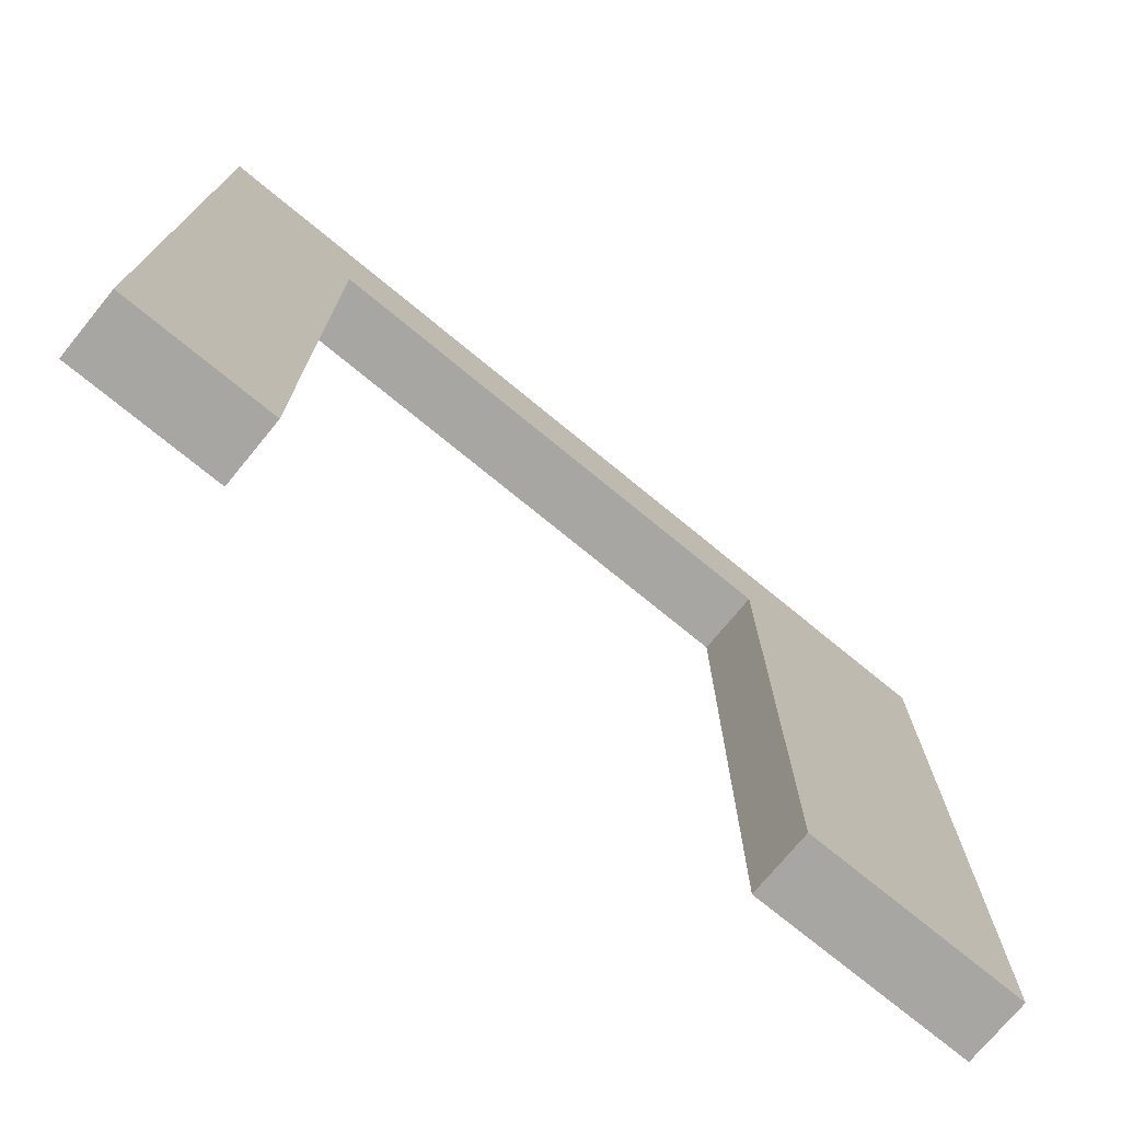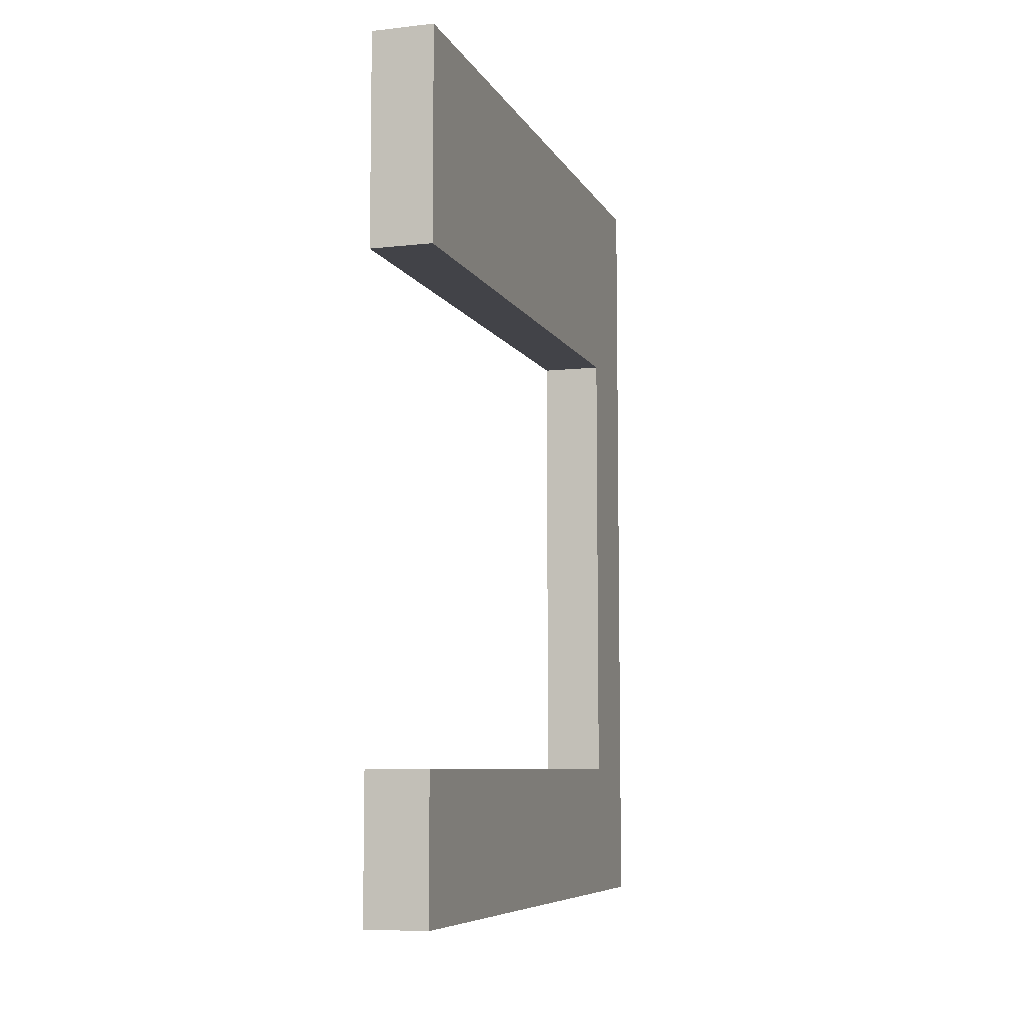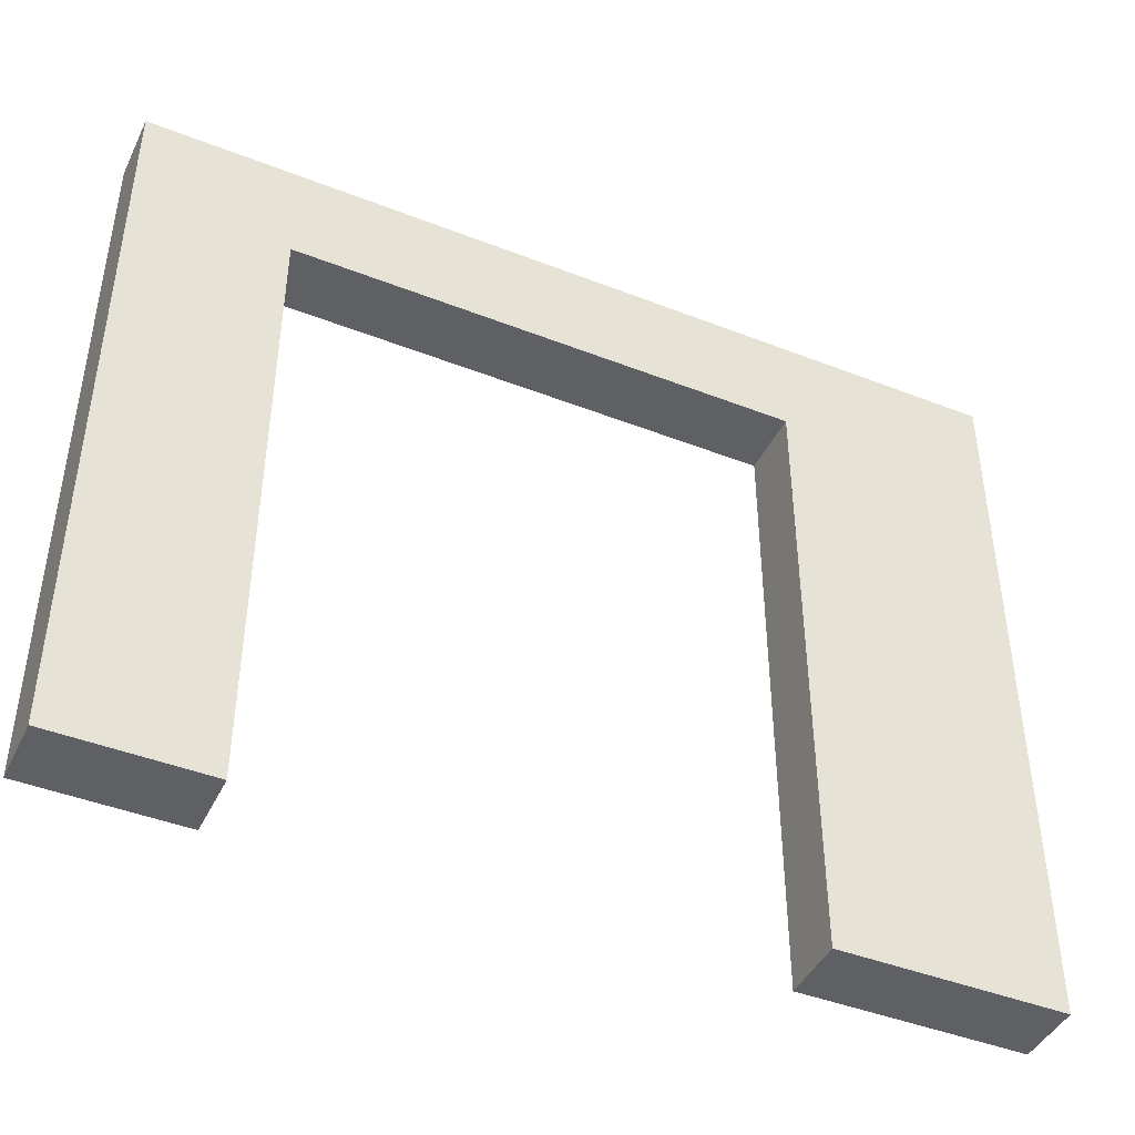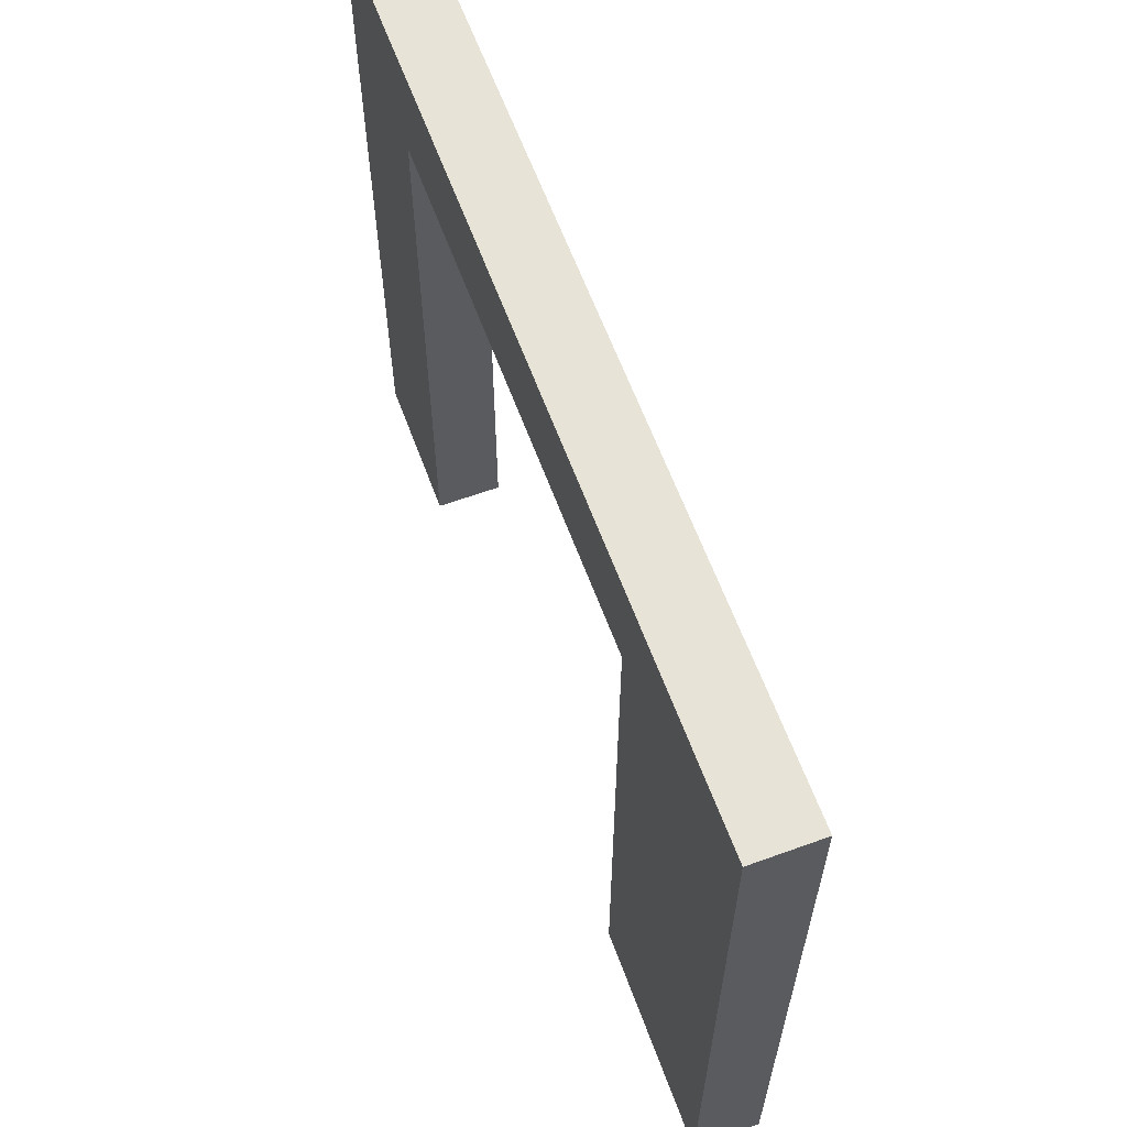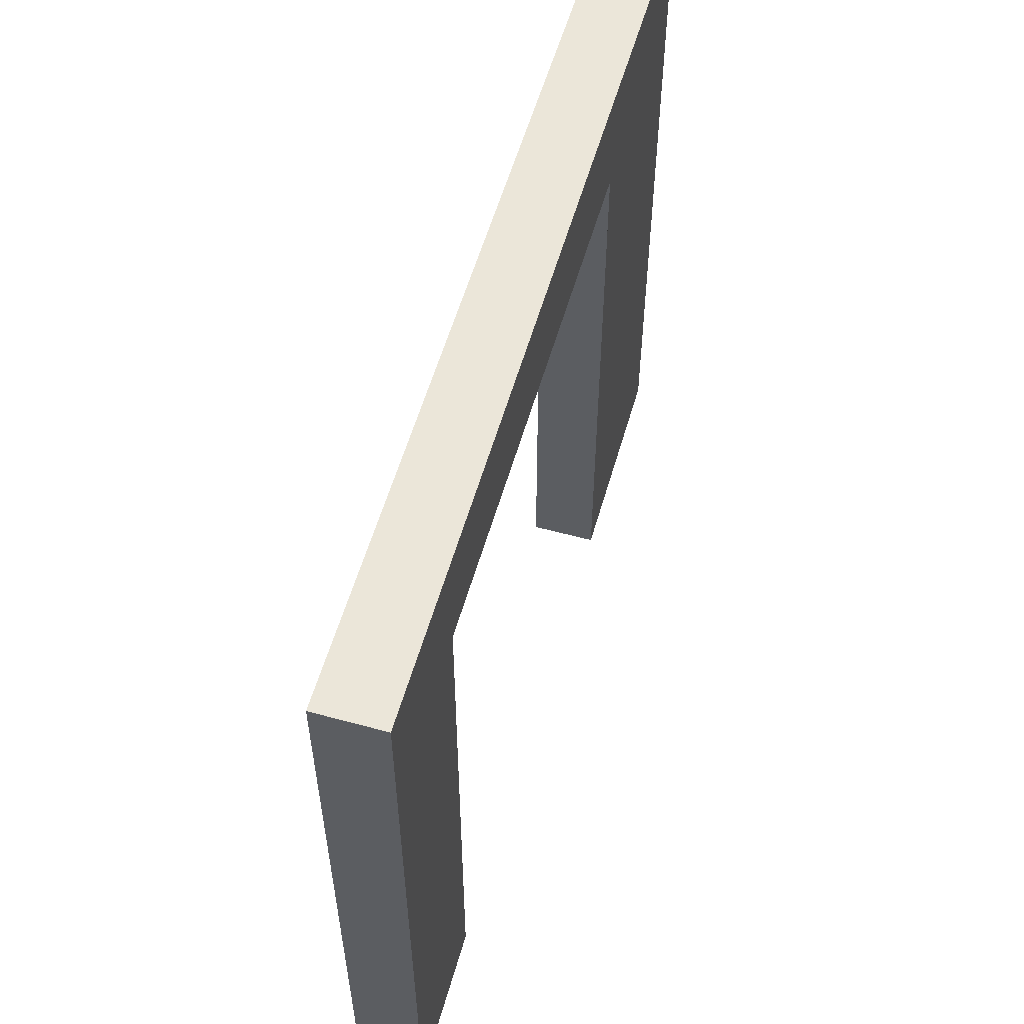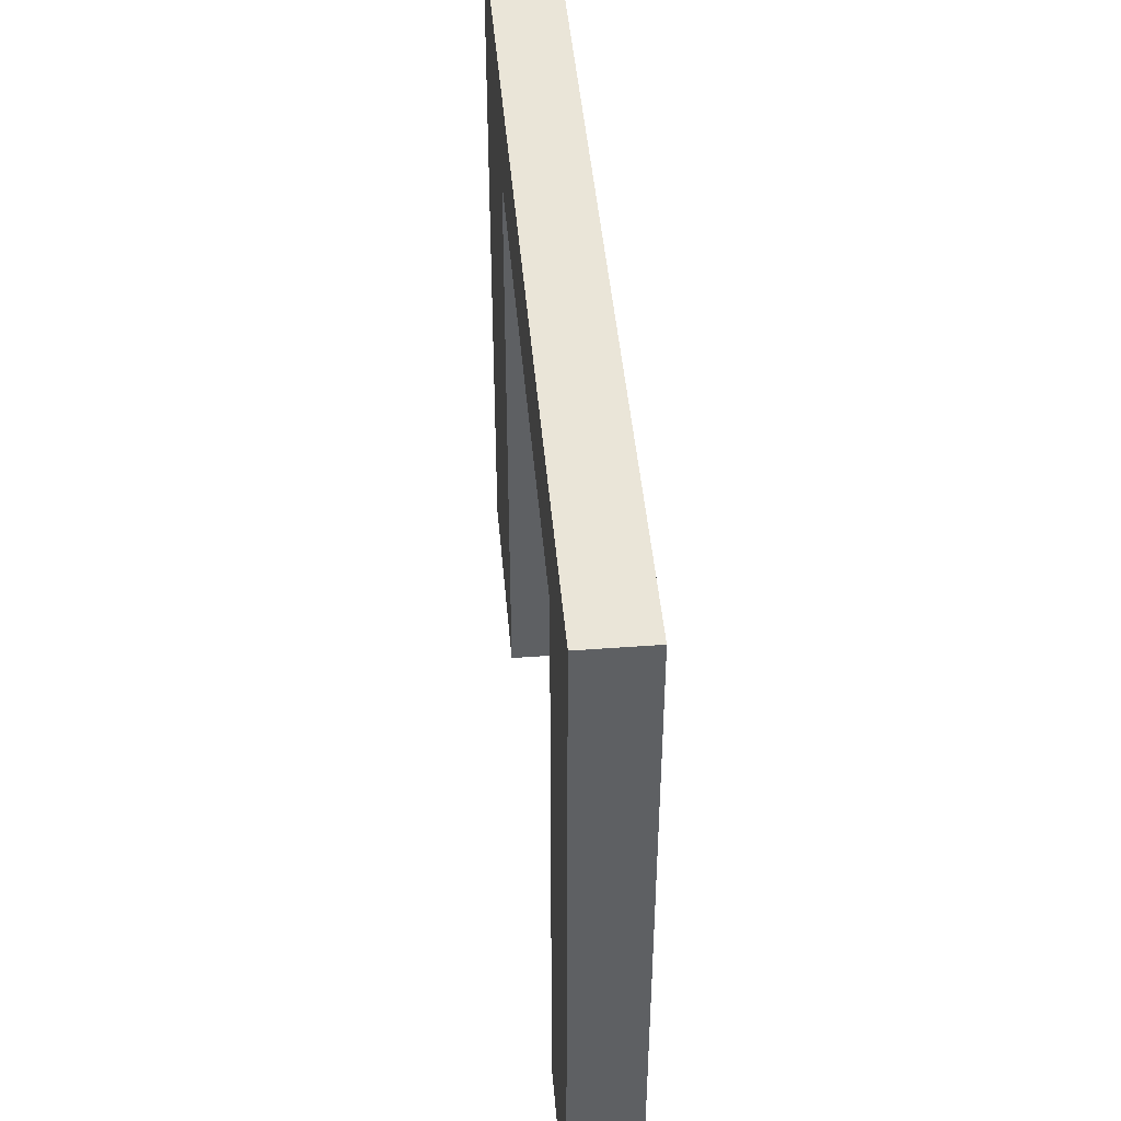
<metadata>
{"format":"obj","ext":"obj","renderer":"f3d","projection":"perspective","resolution":1024,"background":"white","views":[{"elev":-74.1,"azim":-129.4,"up":"+Y"},{"elev":-7.6,"azim":17.5,"up":"+Z"},{"elev":-43.8,"azim":-114.7,"up":"+Y"},{"elev":62.0,"azim":-20.2,"up":"+Y"},{"elev":56.6,"azim":-164.1,"up":"+Y"},{"elev":45.3,"azim":175.1,"up":"+Y"}]}
</metadata>
<code>
g Mesh1 Wall_Balcony1 Model
v 0 2.75 -3.35
v 0.25 1.128e-17 -3.35
v 0 1.128e-17 -3.35
f 1 2 3
v 0.25 2.75 -3.35
f 2 1 4
f 3 2 1
v 0 0 -2.78
f 2 5 3
v 0.25 0 -2.78
f 5 2 6
f 3 5 2
f 5 1 3
v 0 2.34 -2.78
f 7 1 5
v 0 2.34 -0.85
f 8 1 7
v 0 2.75 -0
f 8 9 1
v 0 0 -0
f 9 8 10
f 10 8 9
v 0 1.128e-17 -0.85
f 8 11 10
v 0 2.18 -0.85
f 11 8 12
f 10 11 8
v 0.25 1.128e-17 -0.85
f 13 10 11
v 0.25 1.128e-17 -0
f 10 13 14
f 11 10 13
f 14 13 10
v 0.25 2.75 -0
f 13 15 14
v 0.25 2.34 -0.85
f 15 13 16
f 14 15 13
f 9 14 15
f 14 9 10
f 10 9 14
f 15 14 9
f 15 1 9
f 1 15 4
f 9 1 15
f 1 9 8
f 7 1 8
f 5 1 7
f 3 1 5
v 0.25 2.34 -2.78
f 5 17 7
f 17 5 6
f 6 5 17
f 6 2 5
f 2 17 6
f 4 17 2
f 4 16 17
f 15 16 4
f 16 13 15
v 0.25 2.18 -0.85
f 16 13 18
f 18 13 16
f 13 12 18
f 12 13 11
f 11 13 12
f 18 12 13
f 8 18 12
f 18 8 16
f 12 18 8
f 16 8 18
f 8 17 16
f 17 8 7
f 7 8 17
f 16 17 8
f 17 16 4
f 4 16 15
f 4 15 1
f 4 1 2
f 2 17 4
f 6 17 2
f 7 17 5
f 12 8 11

</code>
